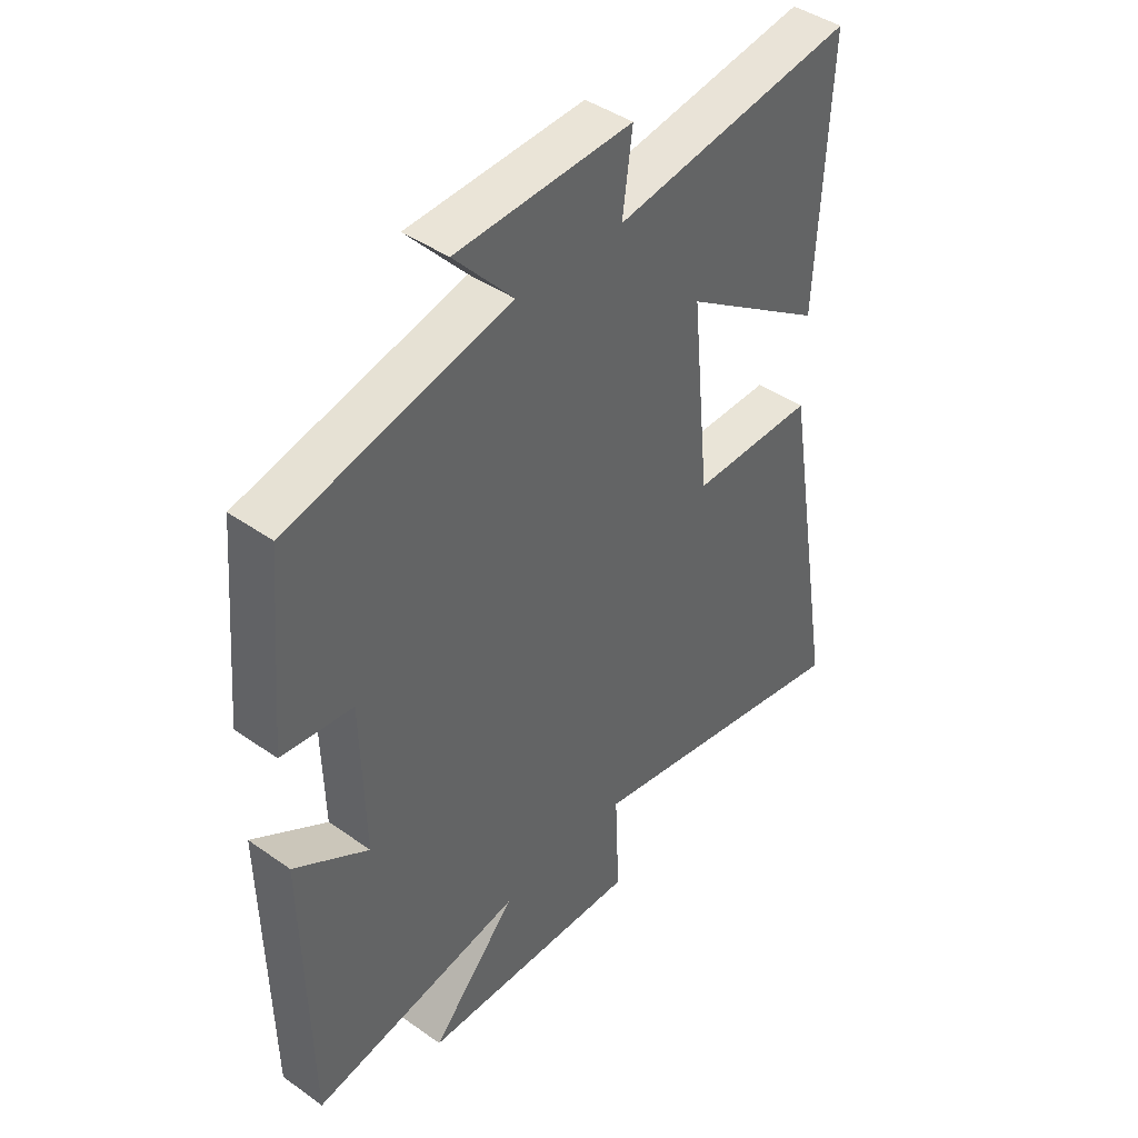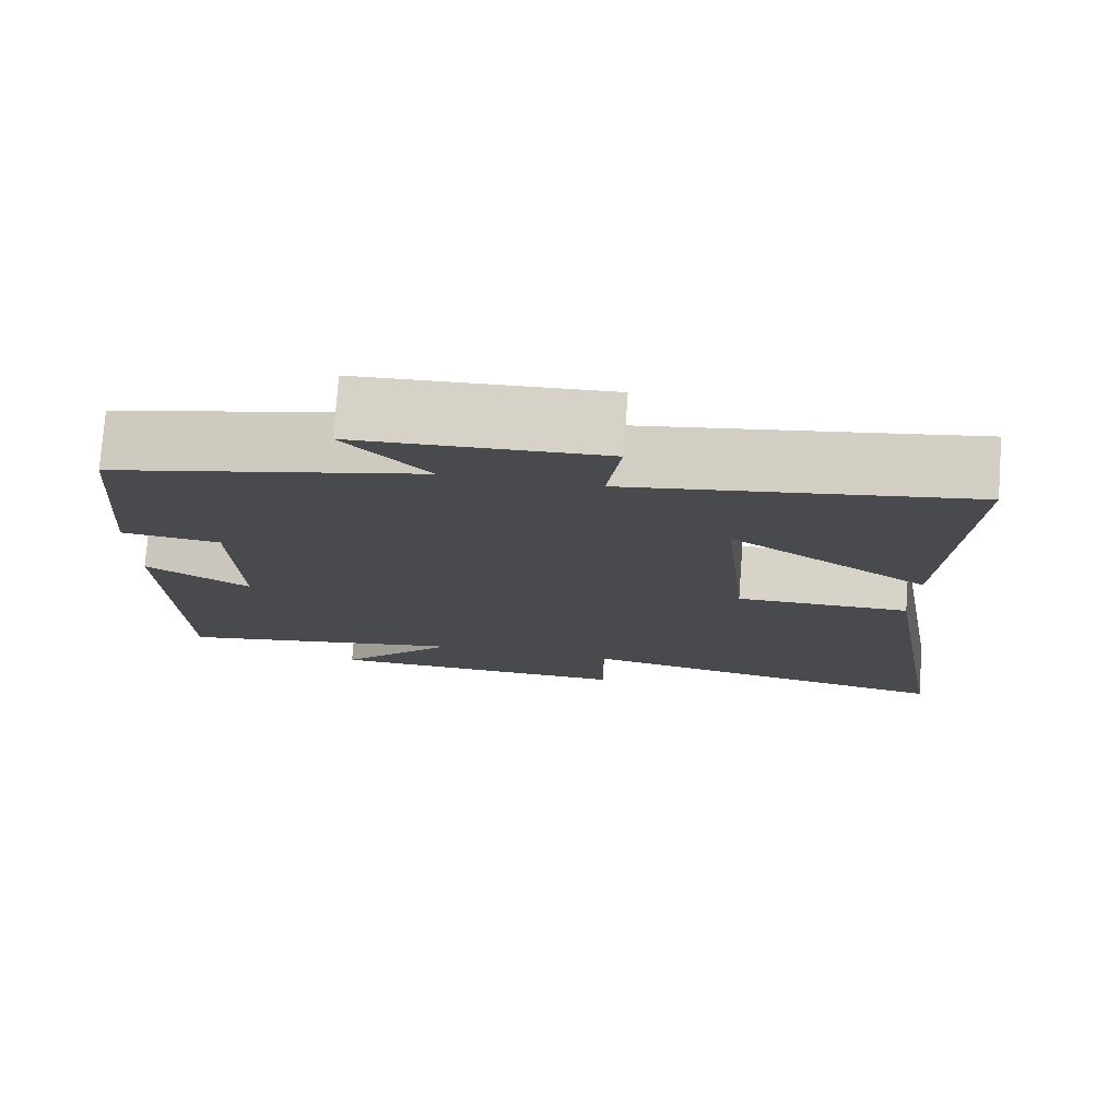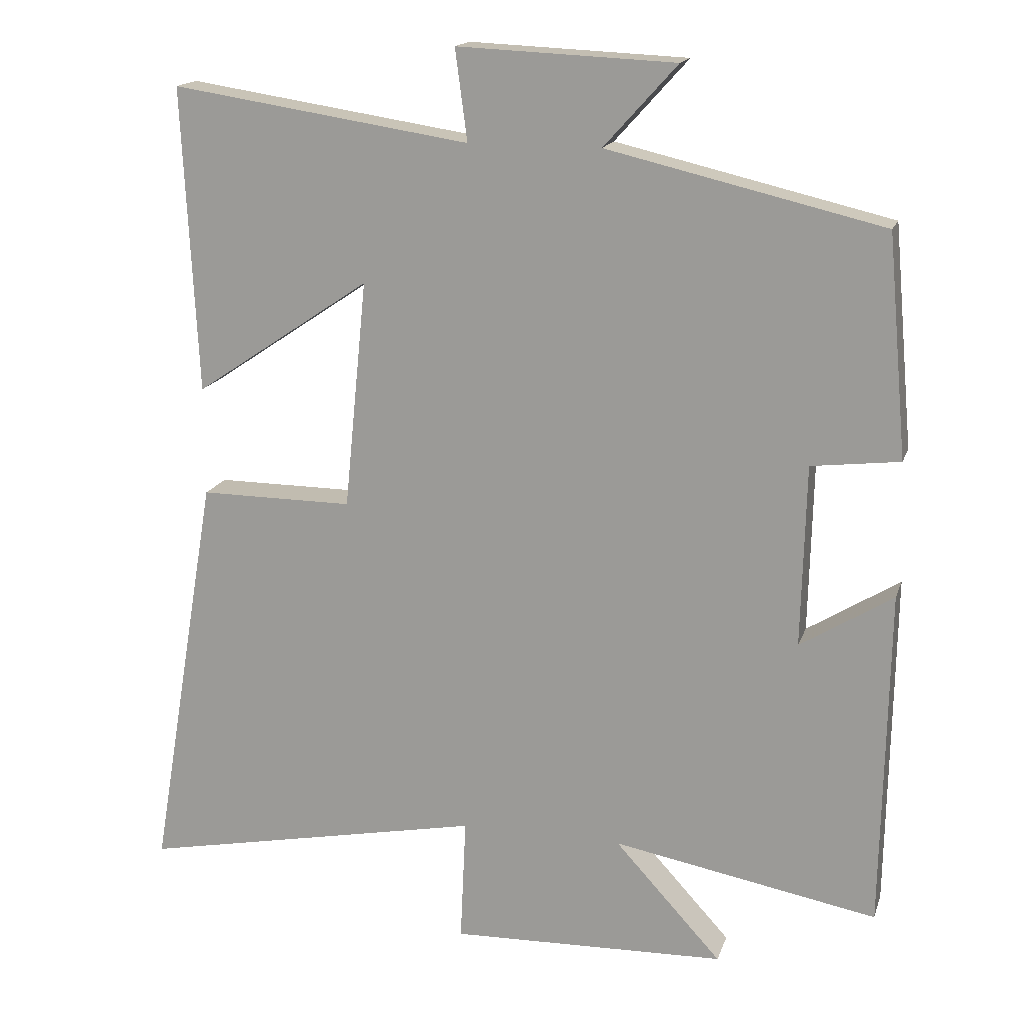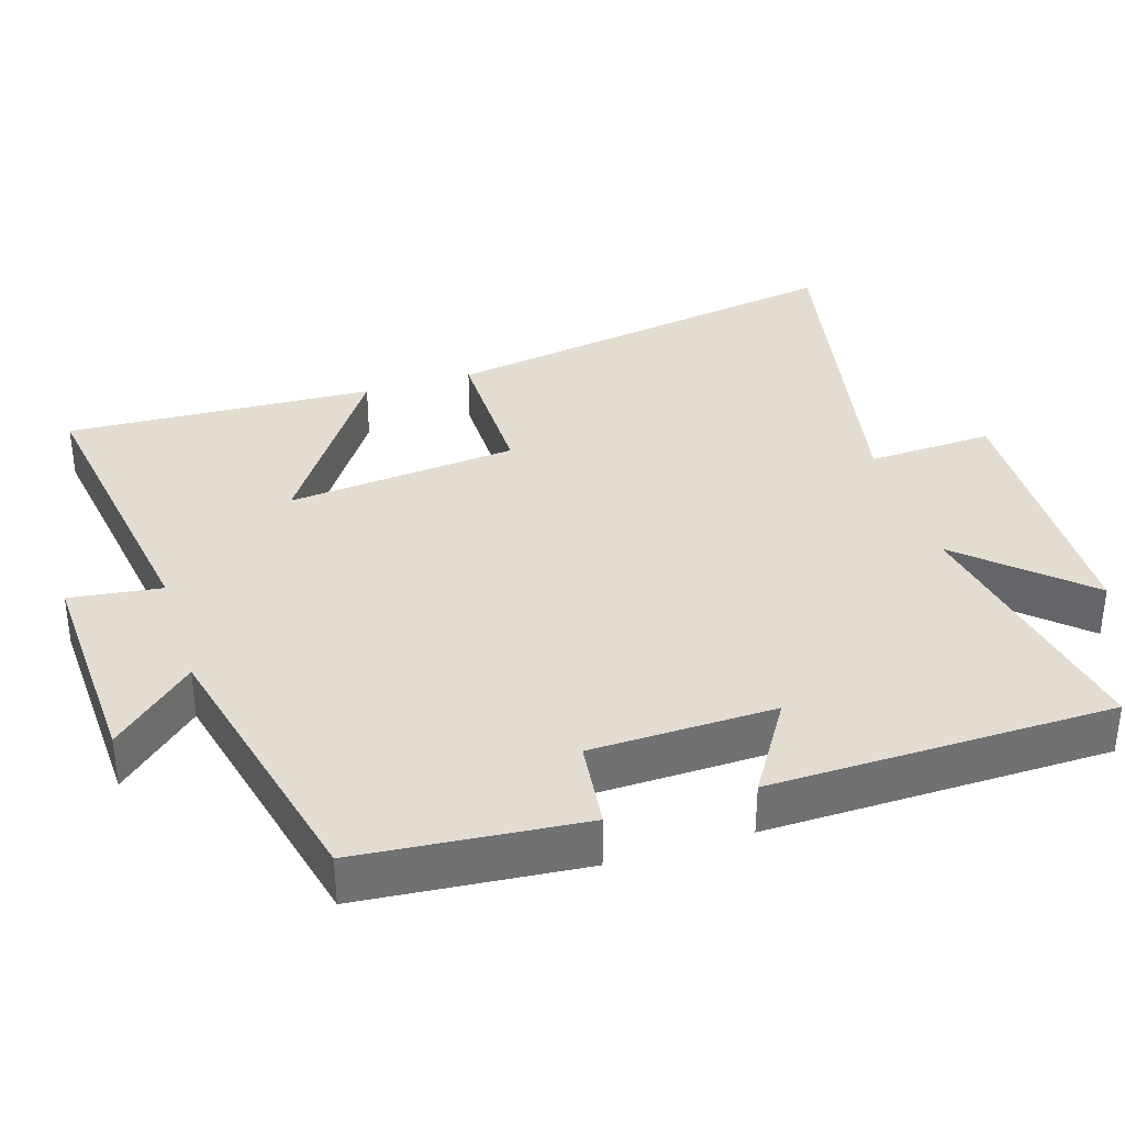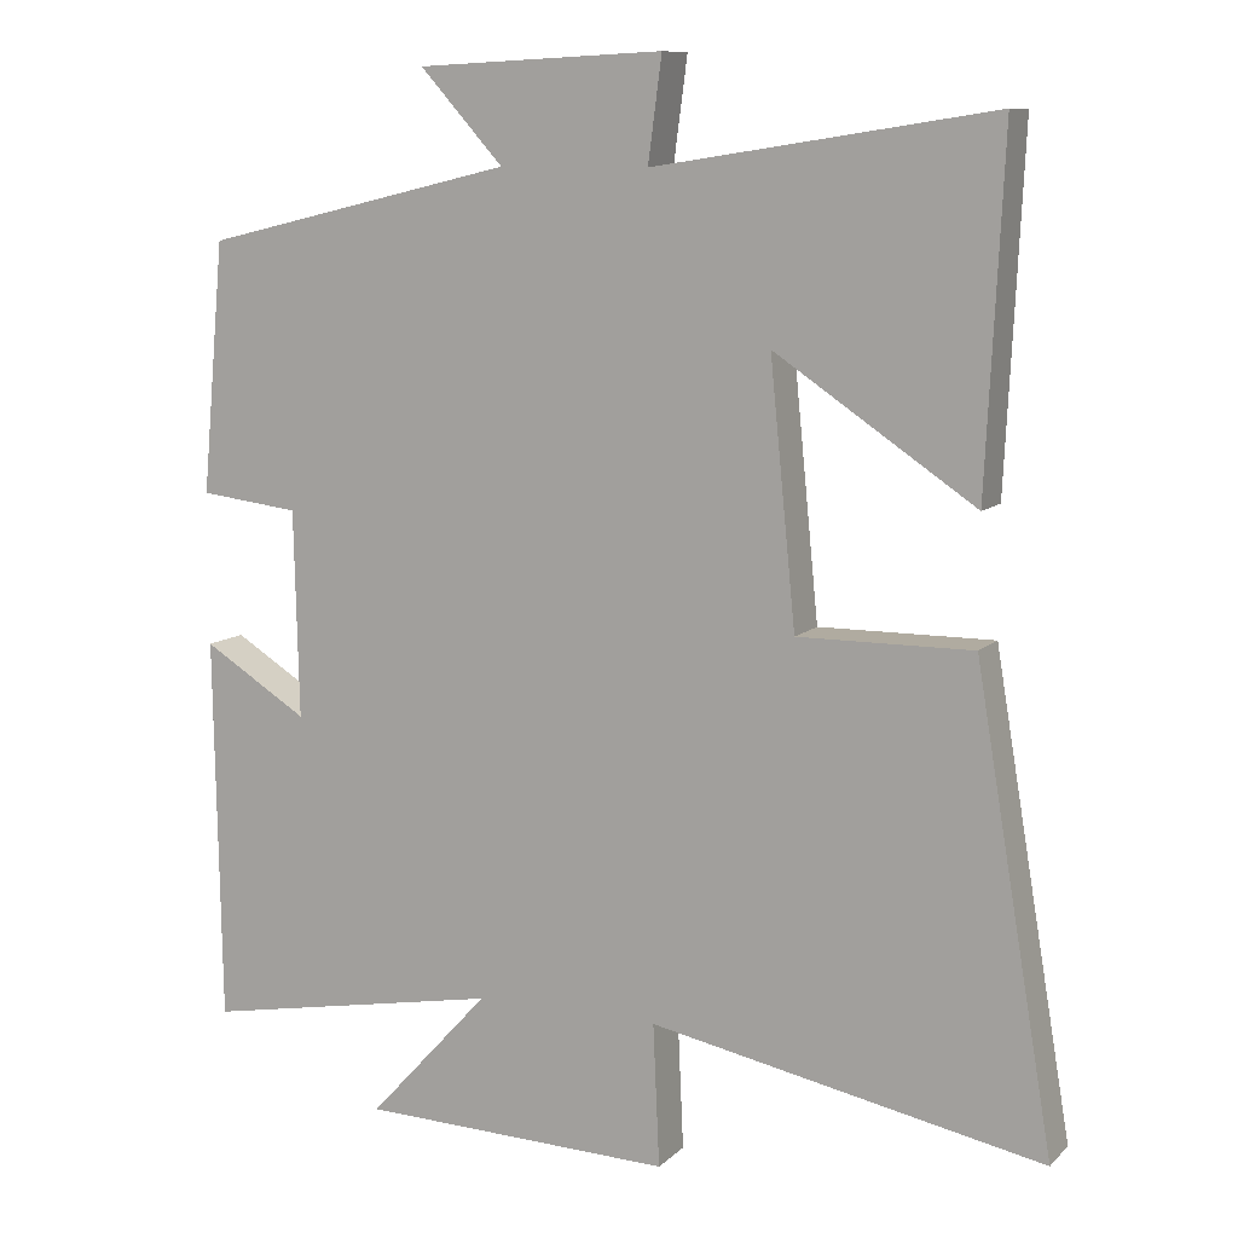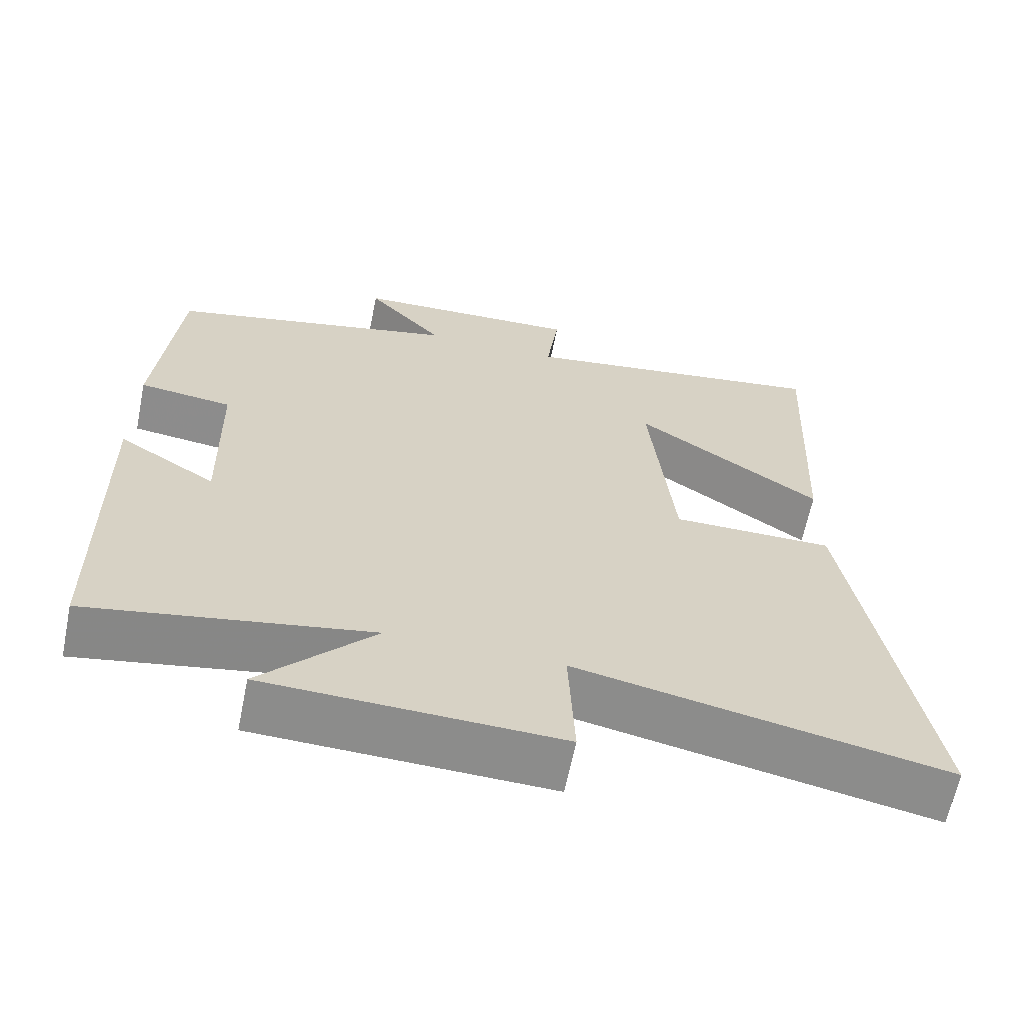
<metadata>
{"format":"obj","ext":"obj","renderer":"f3d","projection":"perspective","resolution":1024,"background":"white","views":[{"elev":43.0,"azim":130.0,"up":"+Z"},{"elev":77.0,"azim":-175.7,"up":"+Z"},{"elev":16.5,"azim":15.5,"up":"+Z"},{"elev":35.3,"azim":72.6,"up":"+Y"},{"elev":9.9,"azim":-154.6,"up":"+Z"},{"elev":-64.0,"azim":168.5,"up":"+Z"}]}
</metadata>
<code>
v 0.492 0.07 -0.568
v 0.12 0.07 -0.5
v 0.27 0.07 -0.664
v -0.118 0.07 -0.676
v -0.11 0.07 -0.5
v -0.597 0.07 -0.597
v -0.5 0.07 -0.02
v -0.284 0.07 -0.021
v -0.252 0.07 0.301
v -0.5 0.07 0.134
v -0.521 0.07 0.564
v -0.101 0.07 0.5
v -0.118 0.07 0.628
v 0.188 0.07 0.614
v 0.085 0.07 0.5
v 0.472 0.07 0.409
v 0.5 0.07 0.099
v 0.376 0.07 0.084
v 0.37 0.07 -0.172
v 0.5 0.07 -0.091
v 0.492 0 -0.568
v 0.12 0 -0.5
v 0.27 0 -0.664
v -0.118 0 -0.676
v -0.11 0 -0.5
v -0.597 0 -0.597
v -0.5 0 -0.02
v -0.284 0 -0.021
v -0.252 0 0.301
v -0.5 0 0.134
v -0.521 0 0.564
v -0.101 0 0.5
v -0.118 0 0.628
v 0.188 0 0.614
v 0.085 0 0.5
v 0.472 0 0.409
v 0.5 0 0.099
v 0.376 0 0.084
v 0.37 0 -0.172
v 0.5 0 -0.091
f 19 20 1 2
f 18 19 2
f 15 16 17 18
f 15 18 2
f 12 13 14 15
f 12 15 2
f 9 10 11 12
f 8 9 12 2
f 5 6 7 8
f 5 8 2
f 2 3 4 5
f 22 21 40 39
f 22 39 38
f 38 37 36 35
f 22 38 35
f 35 34 33 32
f 22 35 32
f 32 31 30 29
f 22 32 29 28
f 28 27 26 25
f 22 28 25
f 25 24 23 22
f 1 21 22 2
f 2 22 23 3
f 3 23 24 4
f 4 24 25 5
f 5 25 26 6
f 6 26 27 7
f 7 27 28 8
f 8 28 29 9
f 9 29 30 10
f 10 30 31 11
f 11 31 32 12
f 12 32 33 13
f 13 33 34 14
f 14 34 35 15
f 15 35 36 16
f 16 36 37 17
f 17 37 38 18
f 18 38 39 19
f 19 39 40 20
f 20 40 21 1

</code>
